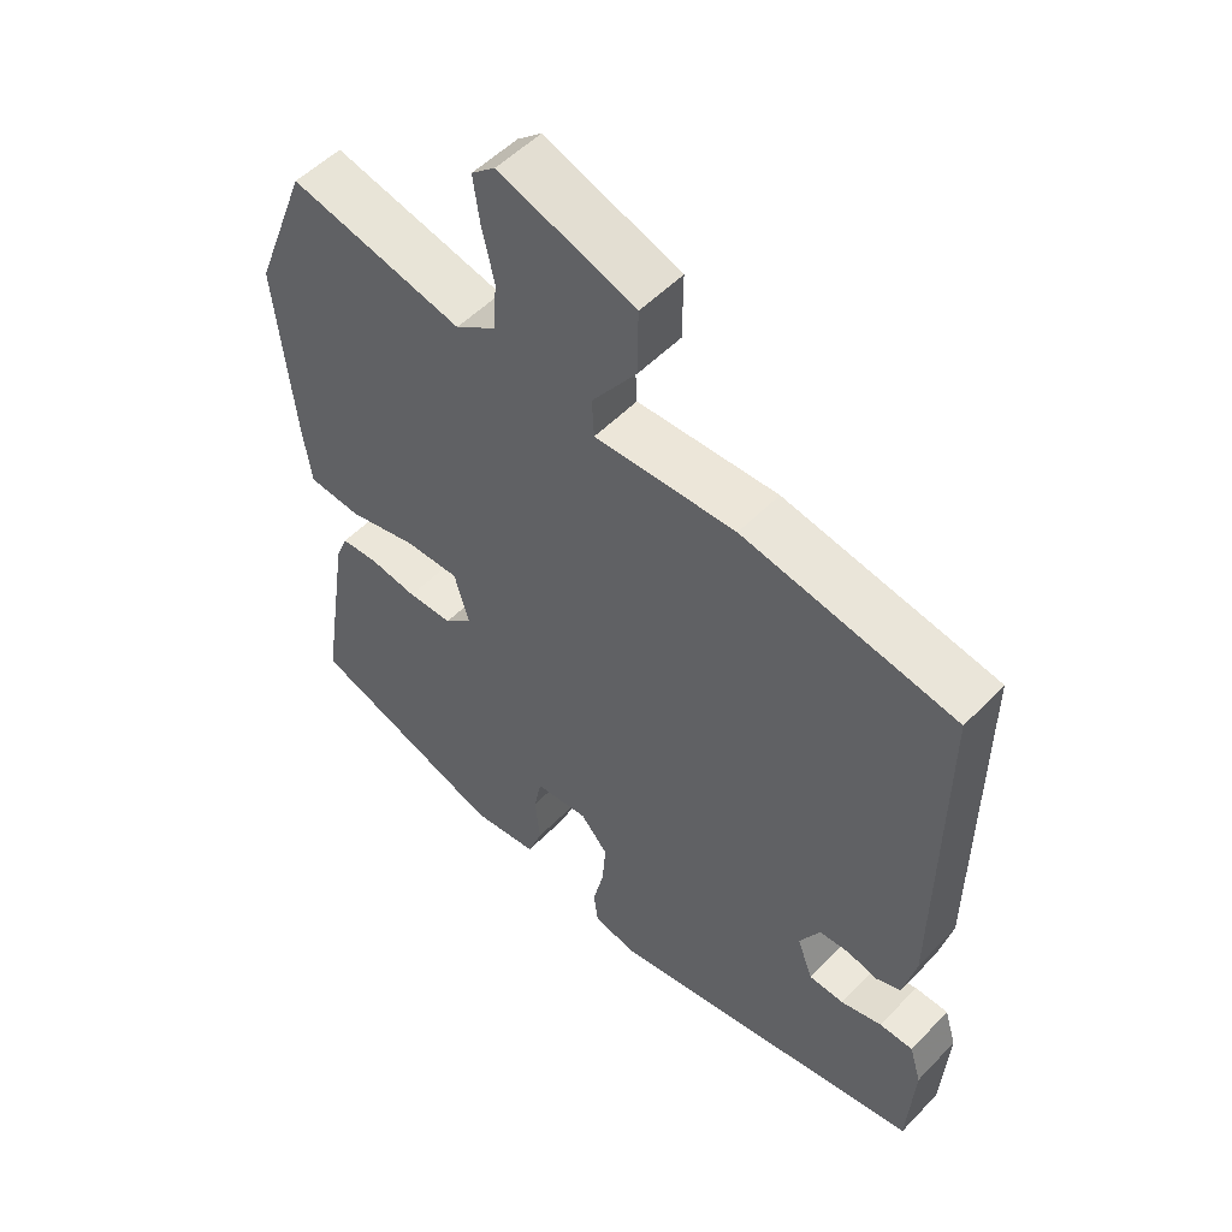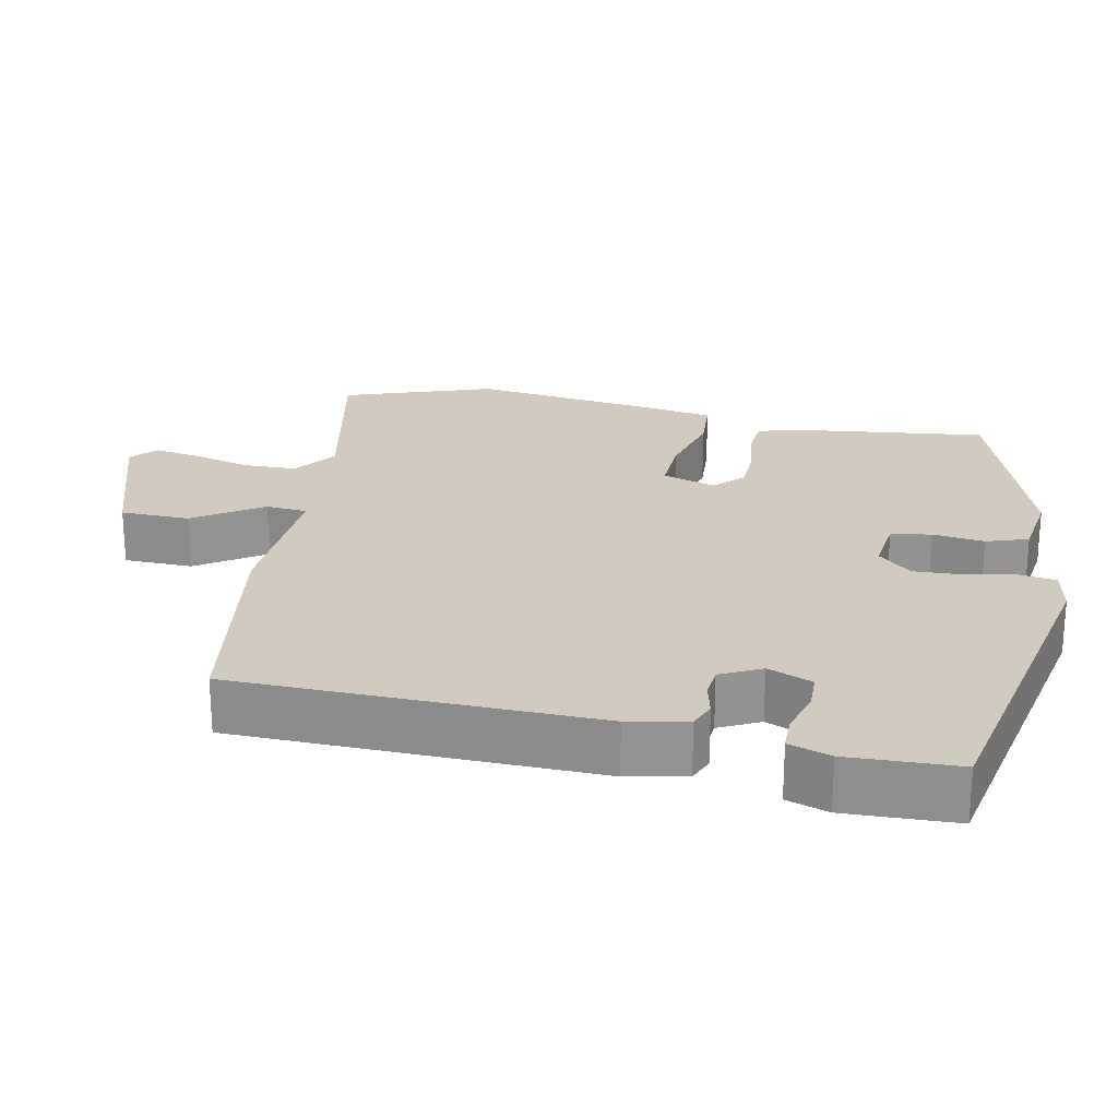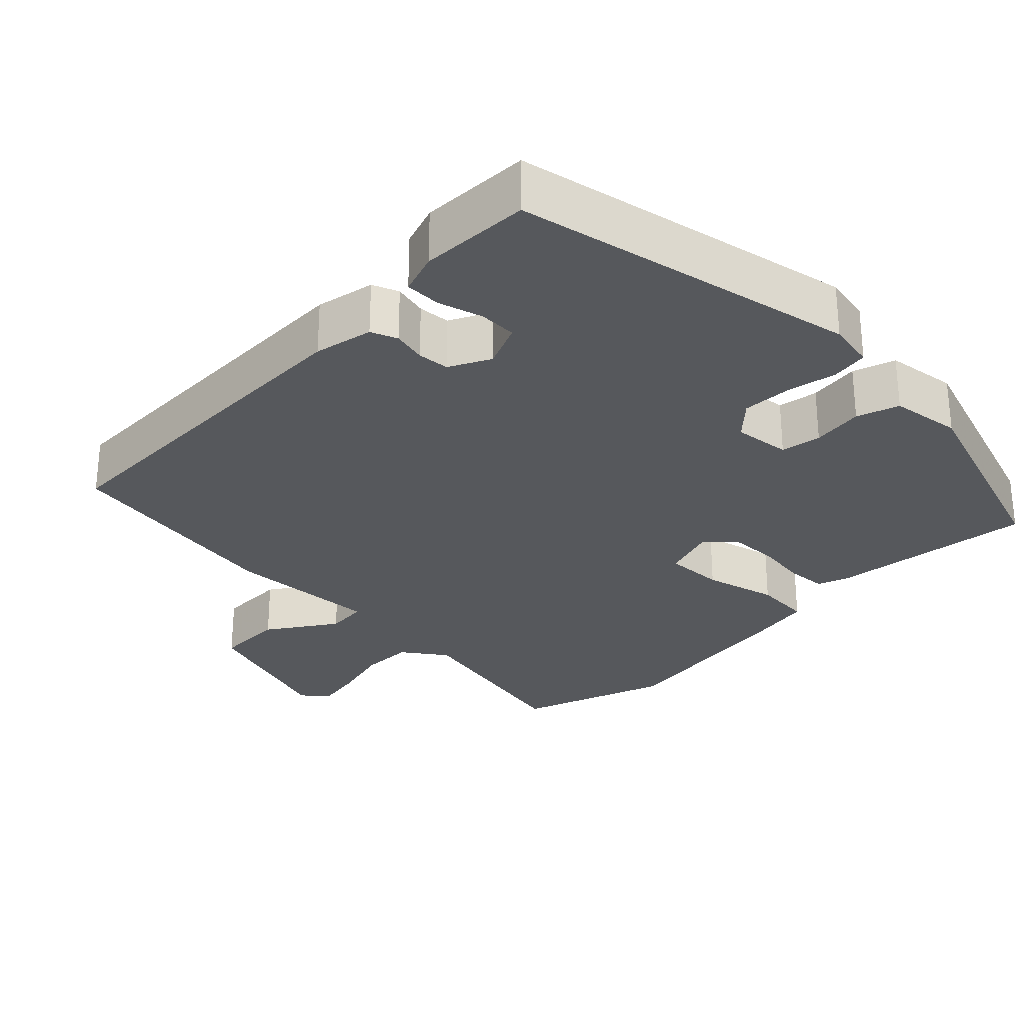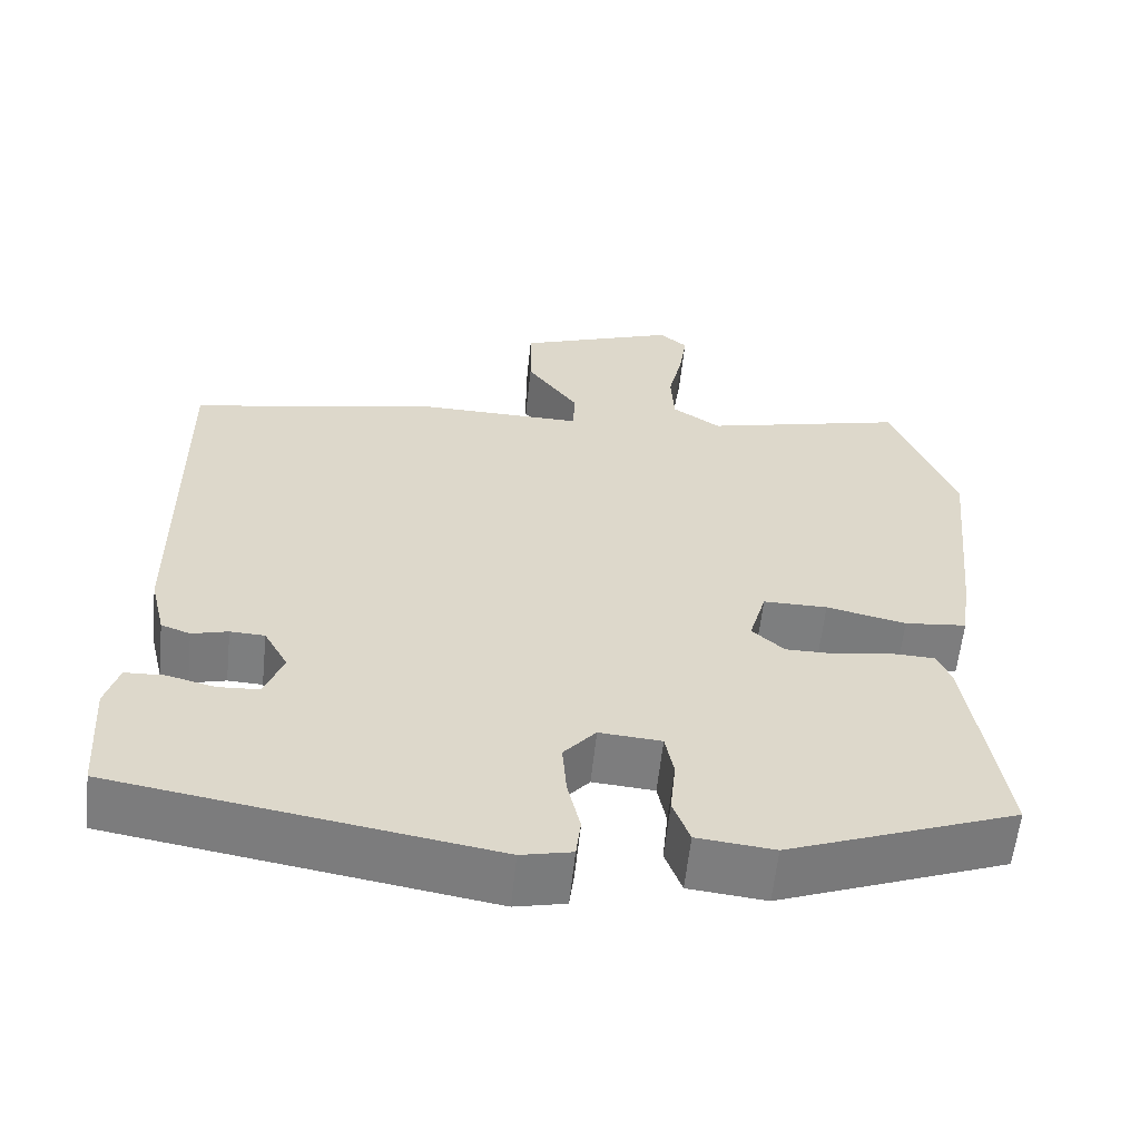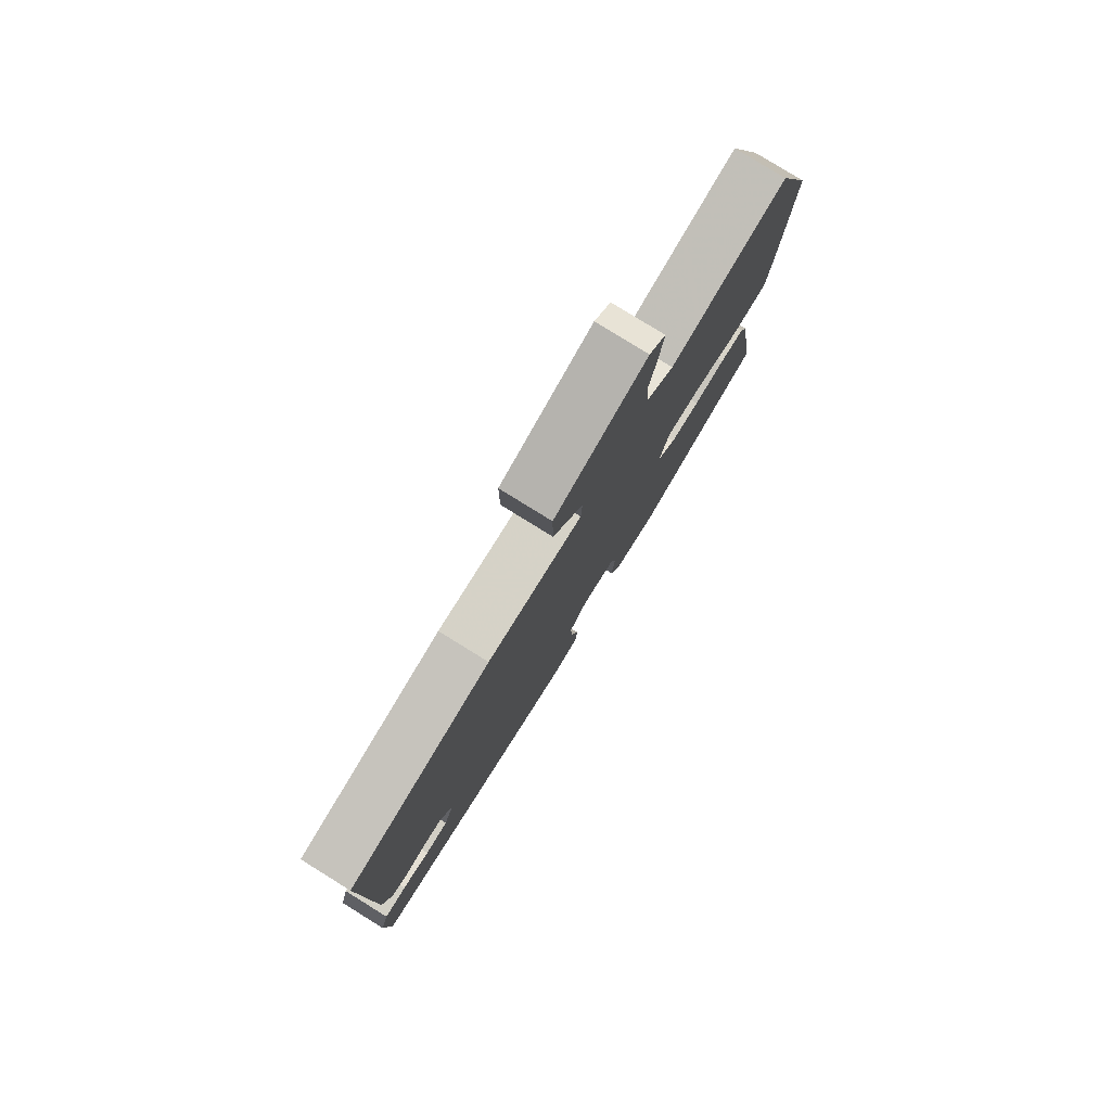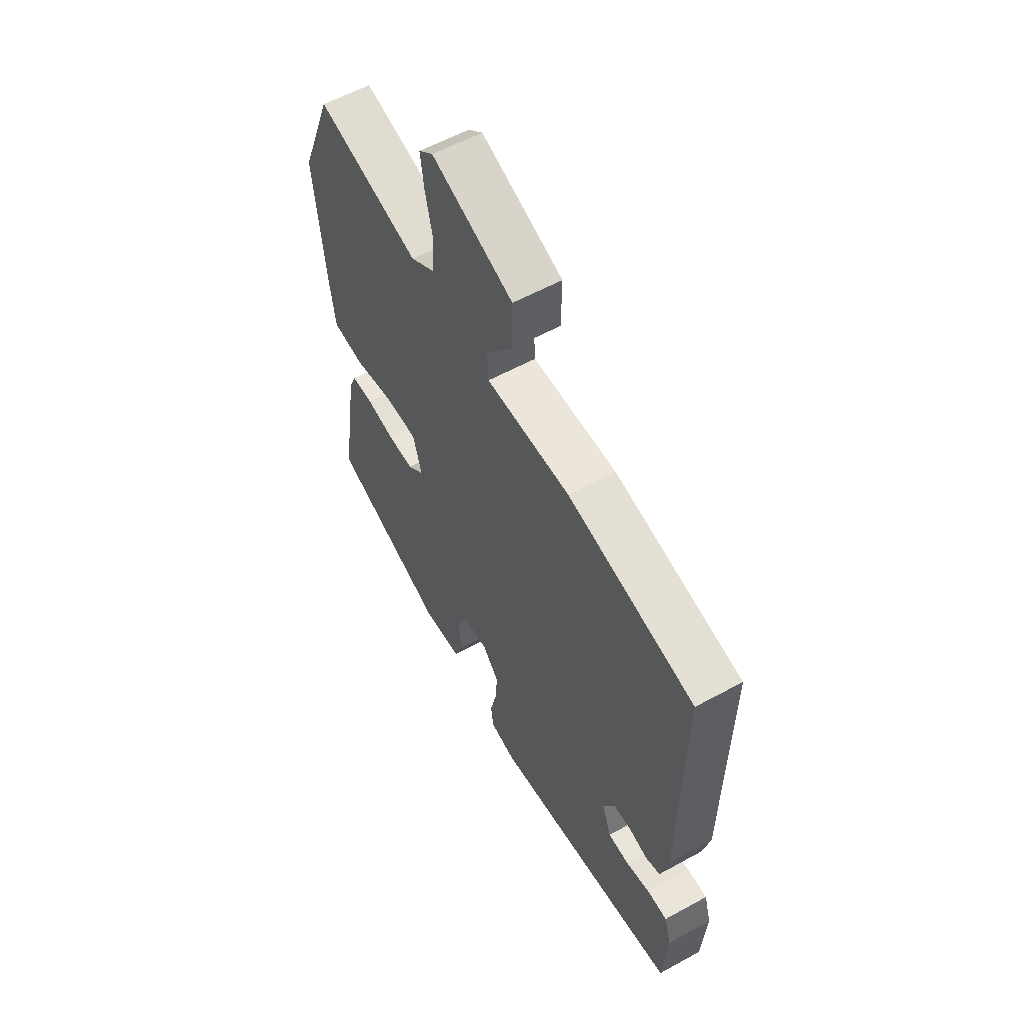
<metadata>
{"format":"obj","ext":"obj","renderer":"f3d","projection":"perspective","resolution":1024,"background":"white","views":[{"elev":52.1,"azim":42.2,"up":"+Z"},{"elev":23.3,"azim":103.5,"up":"+Y"},{"elev":-28.3,"azim":137.3,"up":"+Y"},{"elev":-59.3,"azim":174.0,"up":"+Z"},{"elev":79.5,"azim":121.8,"up":"+Z"},{"elev":58.0,"azim":60.4,"up":"+Z"}]}
</metadata>
<code>
v 0.508 0.07 0.438
v 0.503 0.07 -0.05
v 0.484 0.07 -0.129
v 0.448 0.07 -0.142
v 0.403 0.07 -0.13
v 0.36 0.07 -0.132
v 0.33 0.07 -0.186
v 0.353 0.07 -0.247
v 0.404 0.07 -0.25
v 0.464 0.07 -0.235
v 0.513 0.07 -0.237
v 0.53 0.07 -0.294
v 0.52 0.07 -0.443
v 0.053 0.07 -0.519
v -0.01 0.07 -0.505
v -0.016 0.07 -0.455
v 0 0.07 -0.387
v 0.005 0.07 -0.321
v -0.035 0.07 -0.275
v -0.112 0.07 -0.281
v -0.123 0.07 -0.335
v -0.116 0.07 -0.405
v -0.137 0.07 -0.461
v -0.233 0.07 -0.471
v -0.517 0.07 -0.365
v -0.474 0.07 -0.09
v -0.457 0.07 -0.049
v -0.403 0.07 -0.047
v -0.334 0.07 -0.059
v -0.269 0.07 -0.059
v -0.229 0.07 -0.023
v -0.25 0.07 0.05
v -0.33 0.07 0.05
v -0.429 0.07 0.028
v -0.506 0.07 0.036
v -0.519 0.07 0.127
v -0.545 0.07 0.385
v -0.467 0.07 0.585
v -0.215 0.07 0.523
v -0.155 0.07 0.563
v -0.151 0.07 0.634
v -0.169 0.07 0.713
v -0.178 0.07 0.778
v -0.143 0.07 0.807
v 0.055 0.07 0.735
v 0.054 0.07 0.641
v -0.011 0.07 0.552
v -0.008 0.07 0.496
v 0.198 0.07 0.499
v 0.508 0 0.438
v 0.503 0 -0.05
v 0.484 0 -0.129
v 0.448 0 -0.142
v 0.403 0 -0.13
v 0.36 0 -0.132
v 0.33 0 -0.186
v 0.353 0 -0.247
v 0.404 0 -0.25
v 0.464 0 -0.235
v 0.513 0 -0.237
v 0.53 0 -0.294
v 0.52 0 -0.443
v 0.053 0 -0.519
v -0.01 0 -0.505
v -0.016 0 -0.455
v 0 0 -0.387
v 0.005 0 -0.321
v -0.035 0 -0.275
v -0.112 0 -0.281
v -0.123 0 -0.335
v -0.116 0 -0.405
v -0.137 0 -0.461
v -0.233 0 -0.471
v -0.517 0 -0.365
v -0.474 0 -0.09
v -0.457 0 -0.049
v -0.403 0 -0.047
v -0.334 0 -0.059
v -0.269 0 -0.059
v -0.229 0 -0.023
v -0.25 0 0.05
v -0.33 0 0.05
v -0.429 0 0.028
v -0.506 0 0.036
v -0.519 0 0.127
v -0.545 0 0.385
v -0.467 0 0.585
v -0.215 0 0.523
v -0.155 0 0.563
v -0.151 0 0.634
v -0.169 0 0.713
v -0.178 0 0.778
v -0.143 0 0.807
v 0.055 0 0.735
v 0.054 0 0.641
v -0.011 0 0.552
v -0.008 0 0.496
v 0.198 0 0.499
f 48 49 1 2
f 44 45 46 47
f 44 47 48
f 41 42 43 44
f 41 44 48
f 40 41 48 2
f 36 37 38 39
f 33 34 35 36
f 32 33 36 39
f 31 32 39 40
f 26 27 28 29
f 26 29 30
f 25 26 30
f 24 25 30 31
f 21 22 23 24
f 20 21 24 31
f 14 15 16 17
f 14 17 18
f 13 14 18
f 12 13 18 19
f 9 10 11 12
f 8 9 12 19
f 2 3 4 5
f 2 5 6
f 40 2 6
f 19 20 31 40
f 7 8 19 40
f 6 7 40
f 51 50 98 97
f 96 95 94 93
f 97 96 93
f 93 92 91 90
f 97 93 90
f 51 97 90 89
f 88 87 86 85
f 85 84 83 82
f 88 85 82 81
f 89 88 81 80
f 78 77 76 75
f 79 78 75
f 79 75 74
f 80 79 74 73
f 73 72 71 70
f 80 73 70 69
f 66 65 64 63
f 67 66 63
f 67 63 62
f 68 67 62 61
f 61 60 59 58
f 68 61 58 57
f 54 53 52 51
f 55 54 51
f 55 51 89
f 89 80 69 68
f 89 68 57 56
f 89 56 55
f 1 50 51 2
f 2 51 52 3
f 3 52 53 4
f 4 53 54 5
f 5 54 55 6
f 6 55 56 7
f 7 56 57 8
f 8 57 58 9
f 9 58 59 10
f 10 59 60 11
f 11 60 61 12
f 12 61 62 13
f 13 62 63 14
f 14 63 64 15
f 15 64 65 16
f 16 65 66 17
f 17 66 67 18
f 18 67 68 19
f 19 68 69 20
f 20 69 70 21
f 21 70 71 22
f 22 71 72 23
f 23 72 73 24
f 24 73 74 25
f 25 74 75 26
f 26 75 76 27
f 27 76 77 28
f 28 77 78 29
f 29 78 79 30
f 30 79 80 31
f 31 80 81 32
f 32 81 82 33
f 33 82 83 34
f 34 83 84 35
f 35 84 85 36
f 36 85 86 37
f 37 86 87 38
f 38 87 88 39
f 39 88 89 40
f 40 89 90 41
f 41 90 91 42
f 42 91 92 43
f 43 92 93 44
f 44 93 94 45
f 45 94 95 46
f 46 95 96 47
f 47 96 97 48
f 48 97 98 49
f 49 98 50 1

</code>
